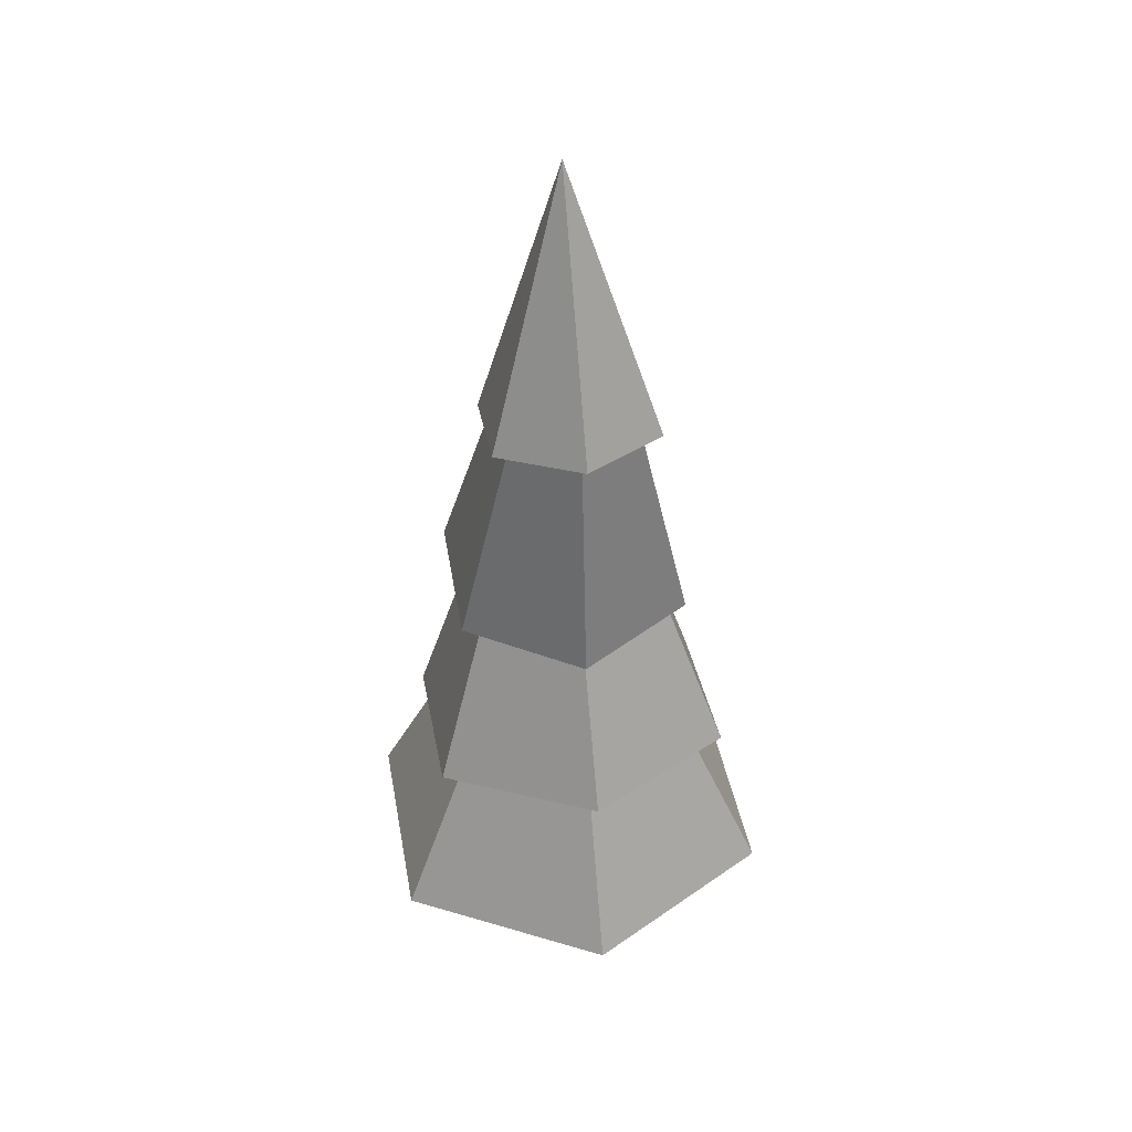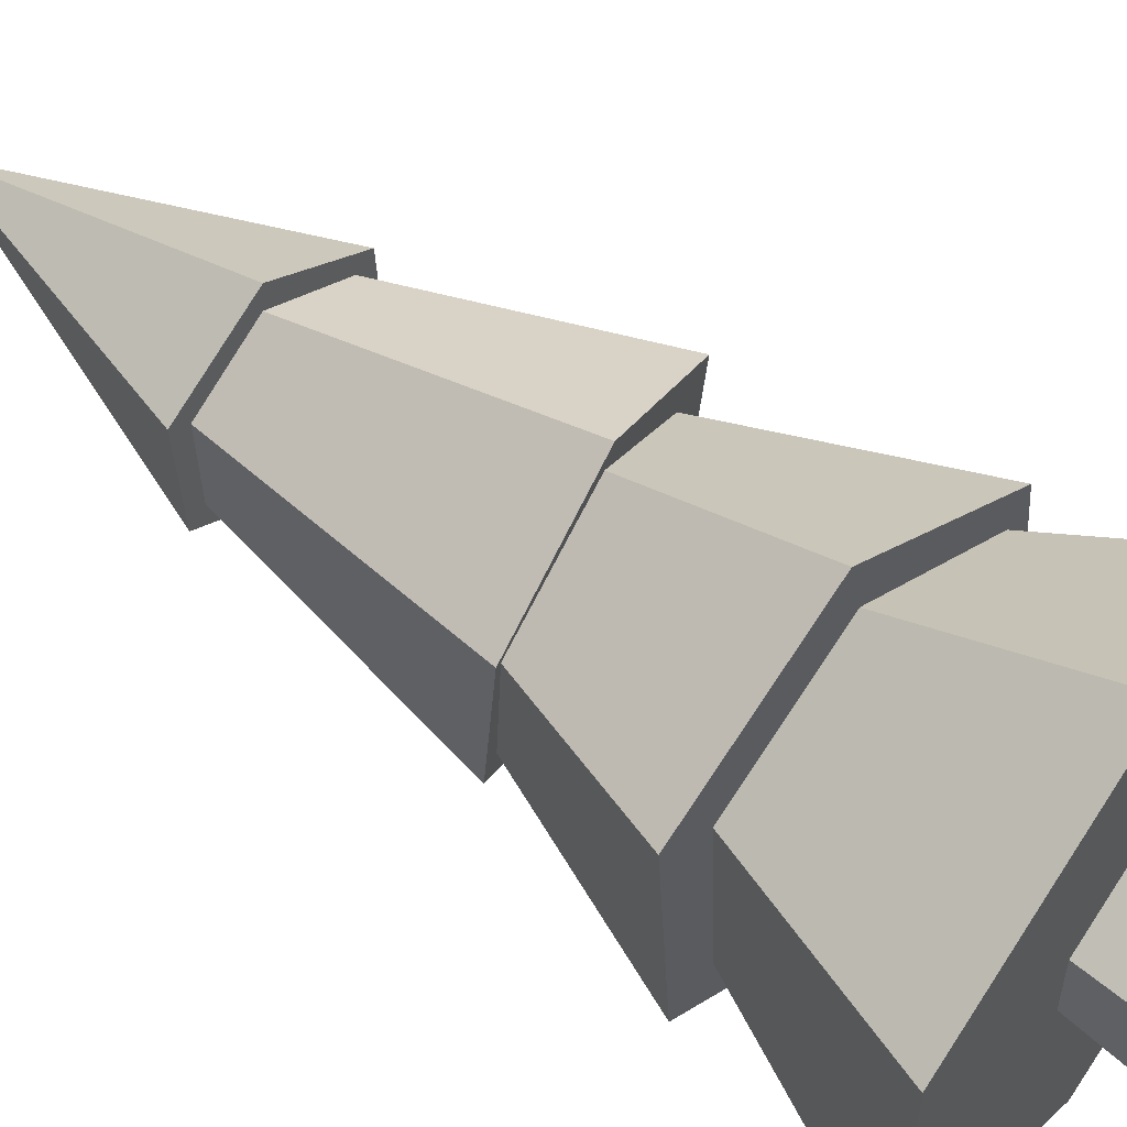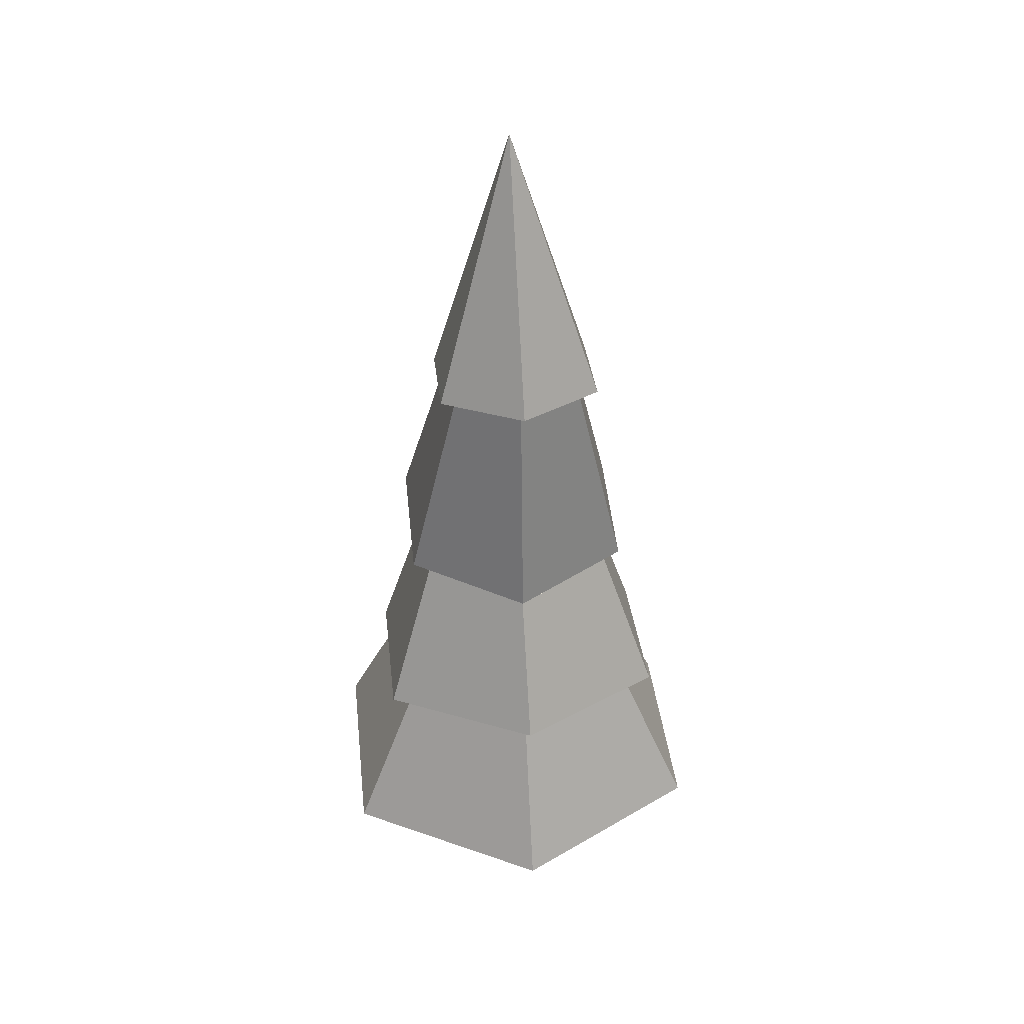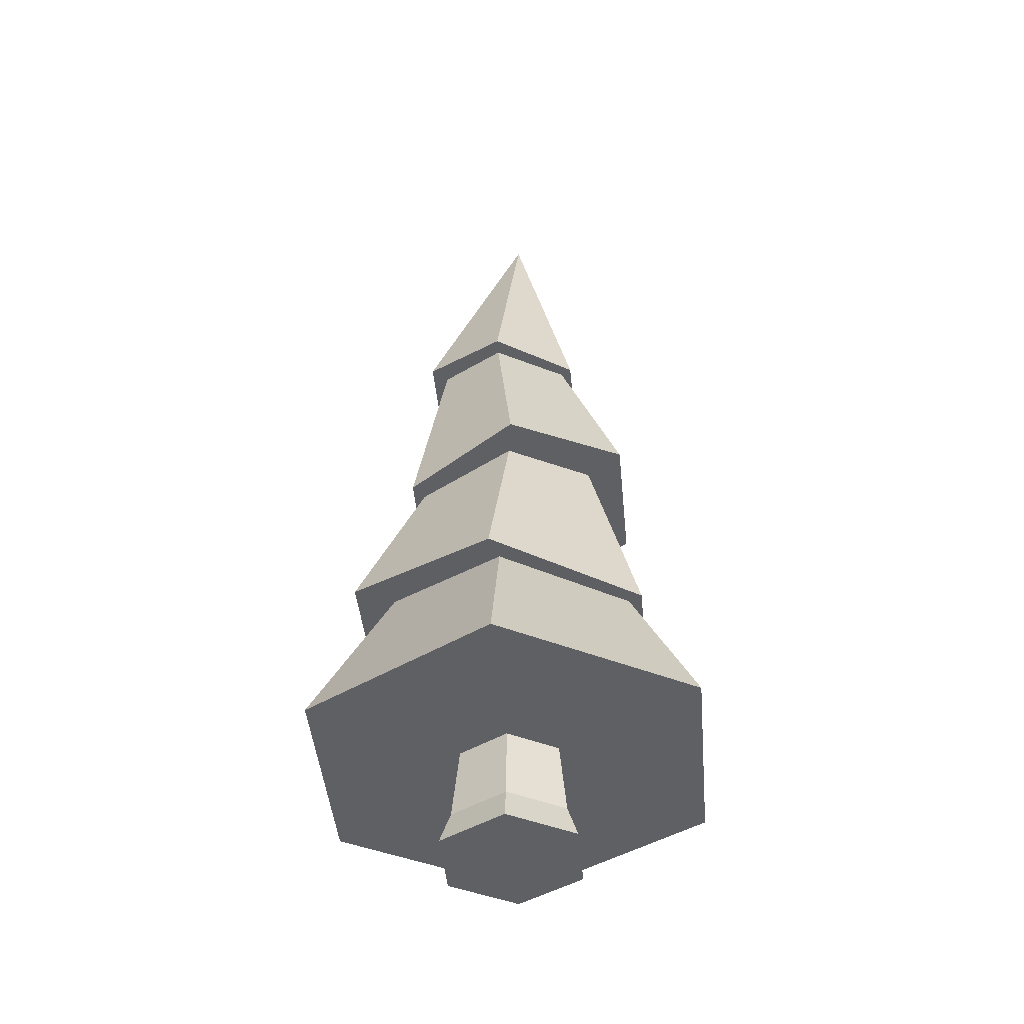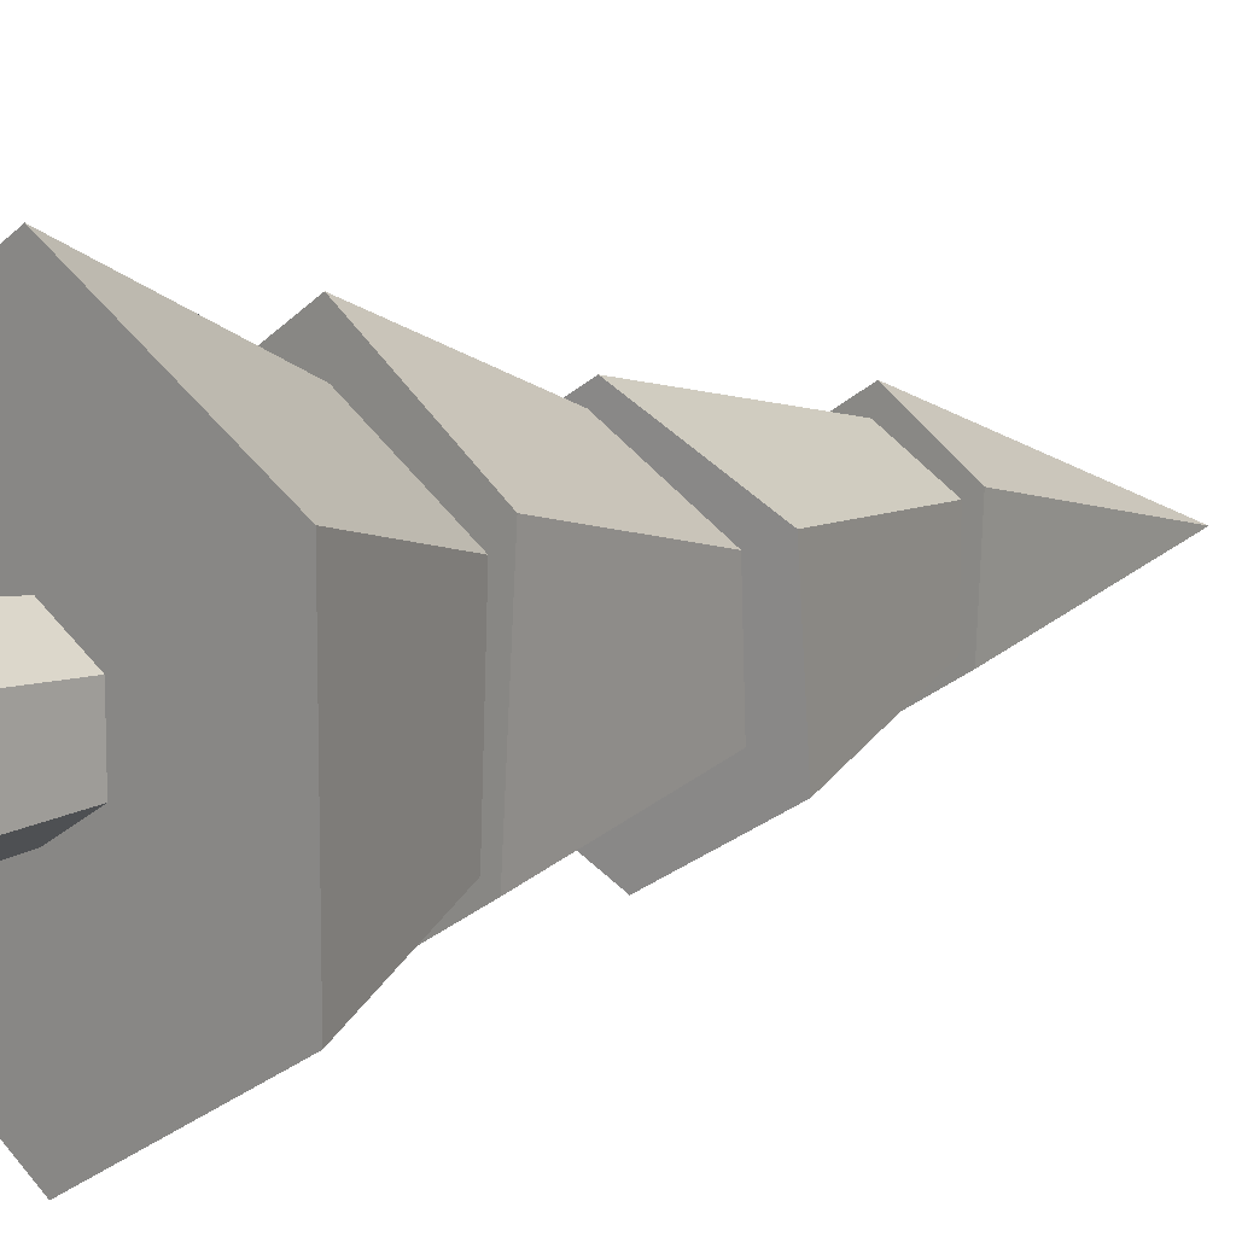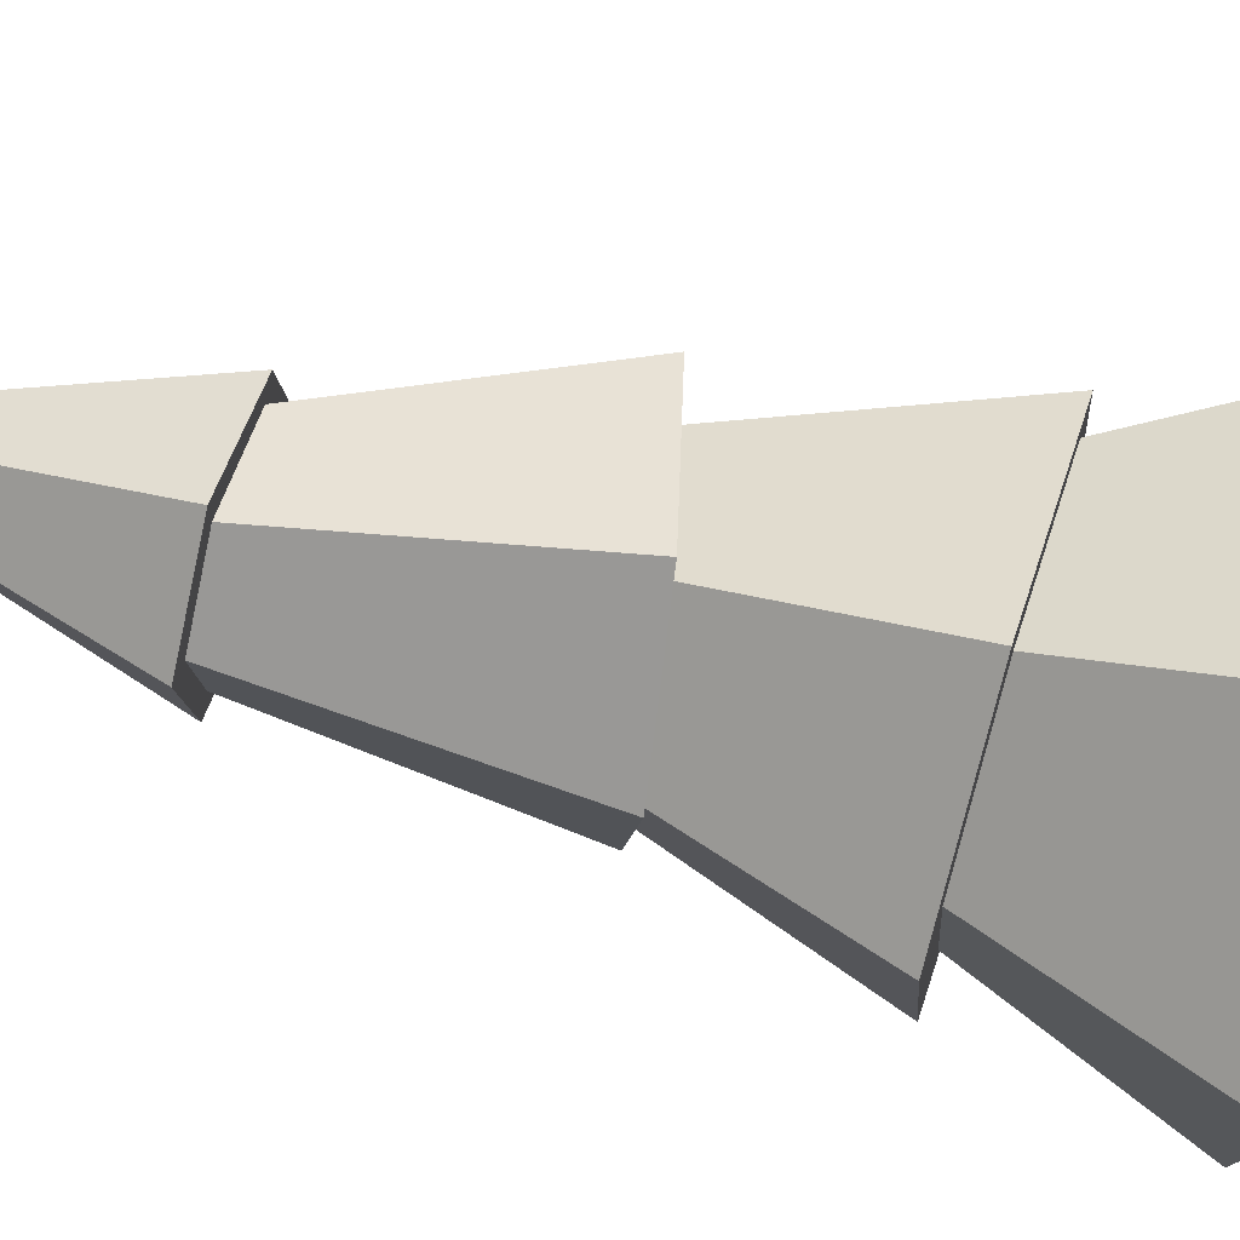
<metadata>
{"format":"obj","ext":"obj","renderer":"f3d","projection":"perspective","resolution":1024,"background":"white","views":[{"elev":41.2,"azim":-70.2,"up":"+Y"},{"elev":57.0,"azim":-52.6,"up":"+Z"},{"elev":38.8,"azim":-66.3,"up":"+Y"},{"elev":-44.5,"azim":65.1,"up":"+Y"},{"elev":10.5,"azim":45.5,"up":"+Z"},{"elev":79.1,"azim":-77.5,"up":"+Z"}]}
</metadata>
<code>
o treePineSnow
v -1.724 4.952 0.9959
v -1.238 6.076 -0.7928
v -1.677 4.944 -0.949
v -1.333 5.937 0.7555
v 1.21 6.393 -0.7151
v 1.598 4.967 0.9428
v 1.574 4.942 -0.902
v 1.259 6.29 0.6329
v 0.07396 6.3 -1.415
v -0.007792 4.937 -1.841
v -0.02094 4.971 1.945
v 0.04766 6.061 1.474
v 0 2.539 -2.485
v 1.733 3.512 -1.001
v 2.169 2.501 -1.252
v 0 3.587 -1.964
v 0.8609 8.944 -0.4872
v 1.263 7.673 0.7202
v 1.29 7.714 -0.7387
v 0.8067 9.011 0.6192
v -0.1158 8.98 -1.014
v 0.02094 7.666 -1.462
v 0.005944 7.58 1.405
v -1.001 9.132 0.5793
v -1.203 7.528 0.6873
v -0.1458 9.104 1.096
v -2.11 2.637 -1.218
v -1.616 3.784 -0.9329
v 0 3.837 1.839
v -2.085 2.696 1.204
v 0 2.664 2.423
v -1.566 3.9 0.9039
v 2.14 2.568 1.235
v 1.675 3.646 0.9672
v 0.09772 12.79 -0.08321
v -0.5613 10.97 0.3225
v 0 10.95 0.6484
v -0.5613 10.93 -0.3259
v 0.5613 10.9 0.3259
v 0.5613 10.86 -0.3225
v 0.000608 10.89 -0.6449
v -1.019 9.075 -0.4277
v -1.212 7.573 -0.7219
v -1.405 5.924 0.7953
v -1.405 6.072 -1.016
v -0.09772 8.967 -1.214
v 1.025 8.928 -0.5618
v 0.1577 6.056 1.714
v 2.604 1.491 1.503
v 2.604 1.491 -1.503
v -1.22 9.155 0.7282
v -1.22 9.08 -0.5686
v -0.09772 9.117 1.38
v -2.604 1.491 1.503
v 0 1.491 3.007
v 1.025 9.003 0.735
v 0 1.491 -3.007
v -2.604 1.491 -1.503
v 1.72 6.335 0.8212
v 1.72 6.483 -0.9902
v 0.1577 6.352 -1.909
v -0.08955 3.574 -2.268
v 1.937 3.49 -1.089
v -2.116 3.966 1.236
v -2.116 3.812 -1.105
v -0.08955 3.882 2.415
v 0.6711 1.491 0.3875
v 0 1.491 0.7749
v -0.6711 1.491 0.3875
v -0.6711 1.491 -0.3875
v 0.6711 1.491 -0.3875
v 0 1.491 -0.7749
v 1.937 3.644 1.253
v 0 0.4608 -0.8834
v 0.9028 0 -0.5212
v 0 0 -1.042
v 0.7651 0.4608 -0.4417
v -0.9028 -0 0.5212
v -0.7651 0.4608 -0.4417
v -0.9028 0 -0.5212
v -0.7651 0.4608 0.4417
v 0 0.4608 0.8834
v 0.7651 0.4608 0.4417
v 0.9028 -0 0.5212
v 0 -0 1.042
f 1 2 3
f 2 1 4
f 5 6 7
f 6 5 8
f 3 9 10
f 9 3 2
f 8 11 6
f 11 8 12
f 11 4 1
f 4 11 12
f 9 7 10
f 7 9 5
f 13 14 15
f 14 13 16
f 17 18 19
f 18 17 20
f 21 19 22
f 19 21 17
f 23 24 25
f 24 23 26
f 27 16 13
f 16 27 28
f 29 30 31
f 30 29 32
f 30 28 27
f 28 30 32
f 14 33 15
f 33 14 34
f 34 31 33
f 31 34 29
f 18 26 23
f 26 18 20
f 35 36 37
f 36 35 38
f 35 37 39
f 39 40 35
f 35 41 38
f 35 40 41
f 42 22 43
f 22 42 21
f 25 42 43
f 42 25 24
f 44 43 45
f 43 44 25
f 46 40 47
f 40 46 41
f 48 25 44
f 25 48 23
f 15 49 50
f 49 15 33
f 51 38 52
f 38 51 36
f 37 51 53
f 51 37 36
f 31 54 55
f 54 31 30
f 40 56 47
f 56 40 39
f 39 53 56
f 53 39 37
f 33 55 49
f 55 33 31
f 27 57 58
f 57 27 13
f 59 23 48
f 23 59 18
f 52 41 46
f 41 52 38
f 13 50 57
f 50 13 15
f 54 27 58
f 27 54 30
f 59 8 60
f 8 59 48
f 8 48 12
f 12 48 44
f 12 44 4
f 5 60 8
f 60 5 61
f 61 5 9
f 61 9 45
f 45 4 44
f 45 9 2
f 45 2 4
f 62 7 63
f 7 62 10
f 64 3 65
f 3 64 1
f 11 64 66
f 64 11 1
f 56 20 47
f 20 56 53
f 47 20 17
f 20 53 26
f 26 53 51
f 26 51 24
f 24 51 42
f 17 46 47
f 46 17 21
f 46 21 52
f 52 21 42
f 52 42 51
f 55 50 49
f 50 55 67
f 67 55 68
f 68 55 54
f 68 54 69
f 69 54 70
f 71 50 67
f 50 71 57
f 57 71 72
f 57 72 70
f 57 70 58
f 58 70 54
f 7 73 63
f 73 7 6
f 73 34 63
f 34 73 66
f 63 34 14
f 34 66 29
f 29 66 32
f 32 66 64
f 32 64 28
f 14 62 63
f 62 14 16
f 62 16 28
f 62 28 65
f 65 28 64
f 65 10 62
f 10 65 3
f 6 66 73
f 66 6 11
f 43 61 45
f 61 43 22
f 22 60 61
f 60 22 19
f 19 59 60
f 59 19 18
f 74 75 76
f 75 74 77
f 78 79 80
f 79 78 81
f 67 82 83
f 82 67 68
f 68 81 82
f 81 68 69
f 79 76 80
f 76 79 74
f 77 84 75
f 84 77 83
f 82 78 85
f 78 82 81
f 83 85 84
f 85 83 82
f 81 70 79
f 70 81 69
f 72 77 74
f 77 72 71
f 70 74 79
f 74 70 72
f 85 75 84
f 75 85 76
f 76 85 78
f 76 78 80
f 71 83 77
f 83 71 67

</code>
